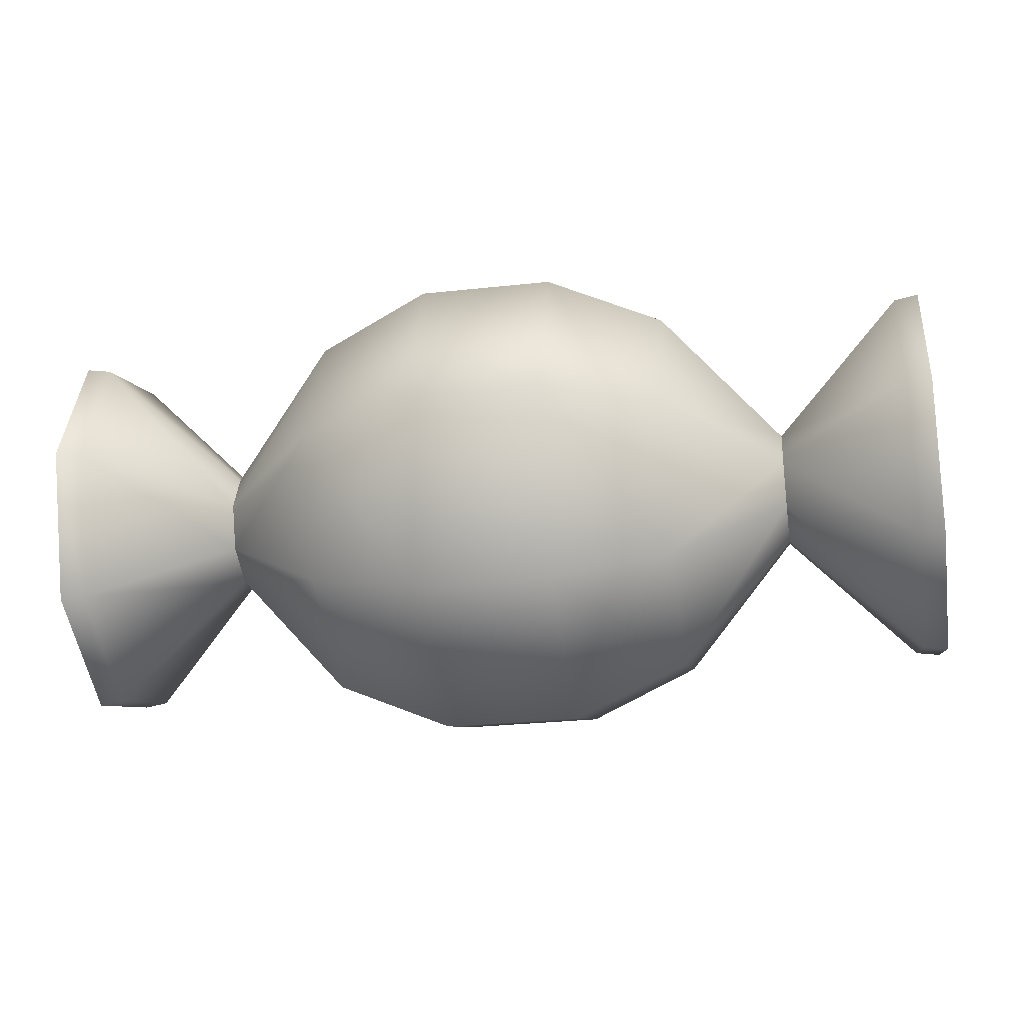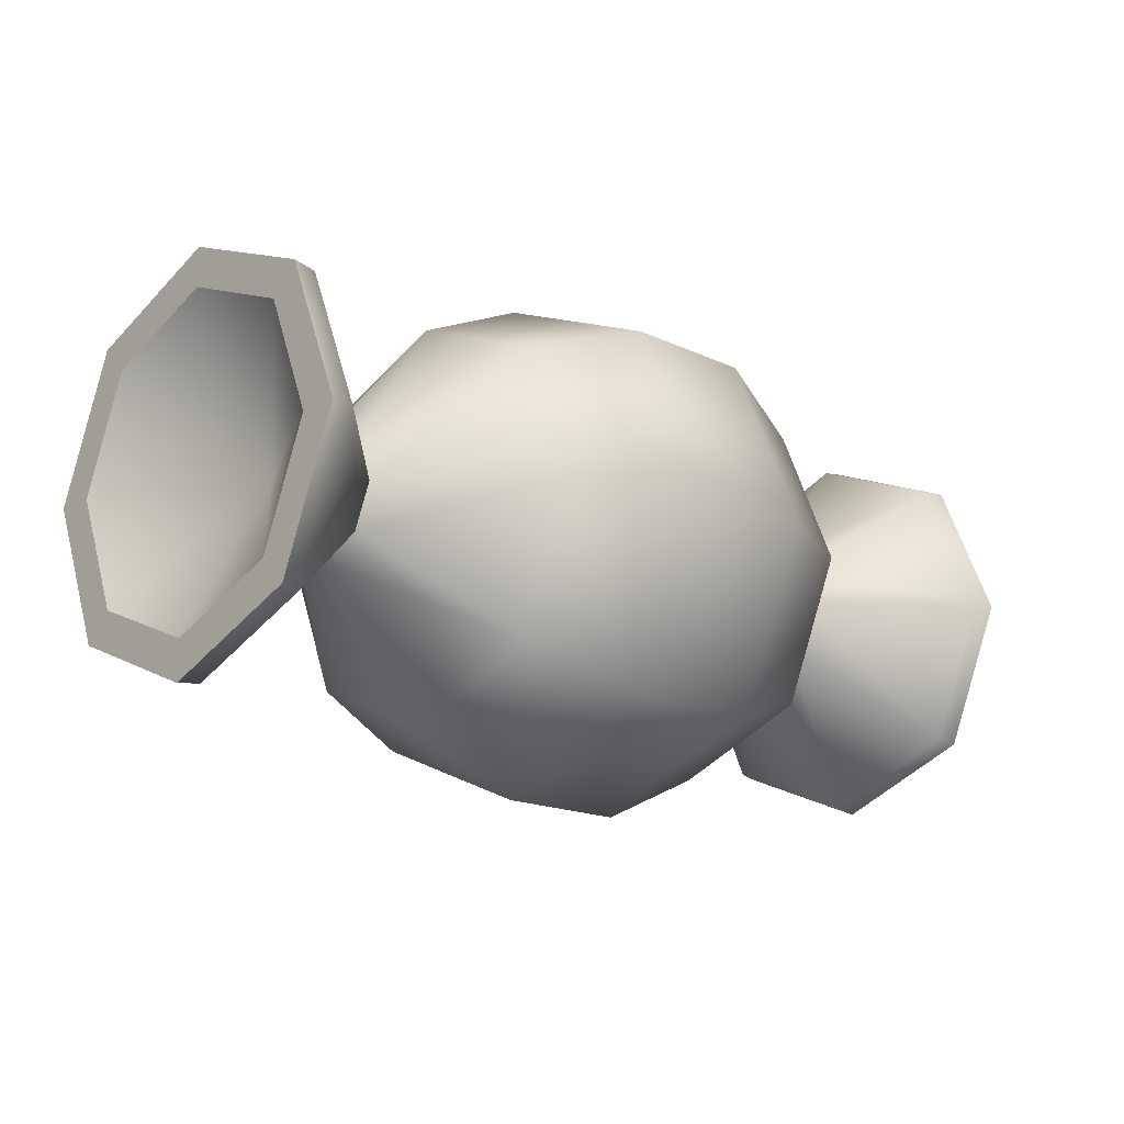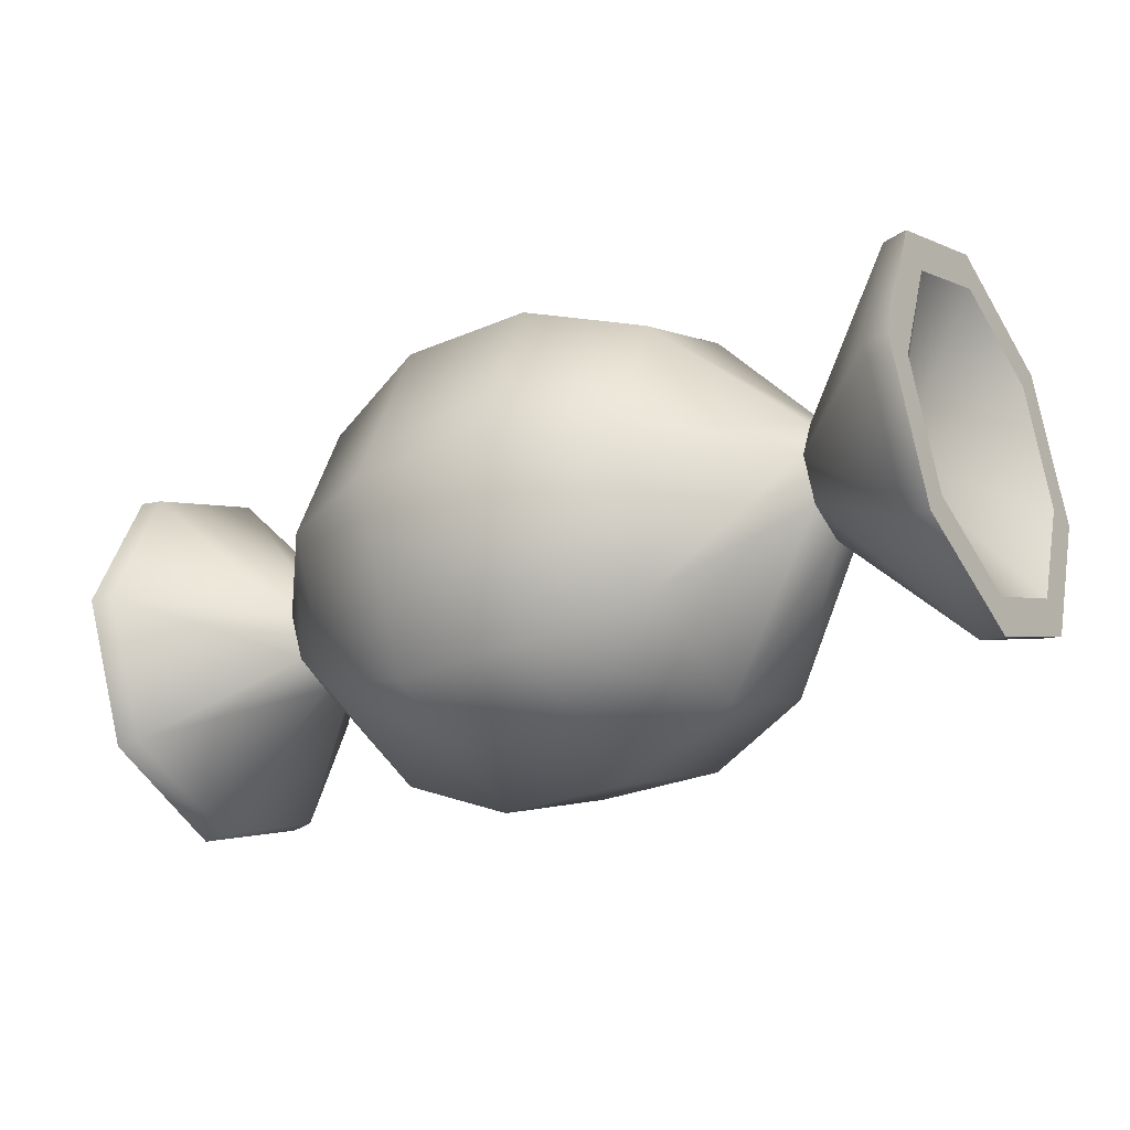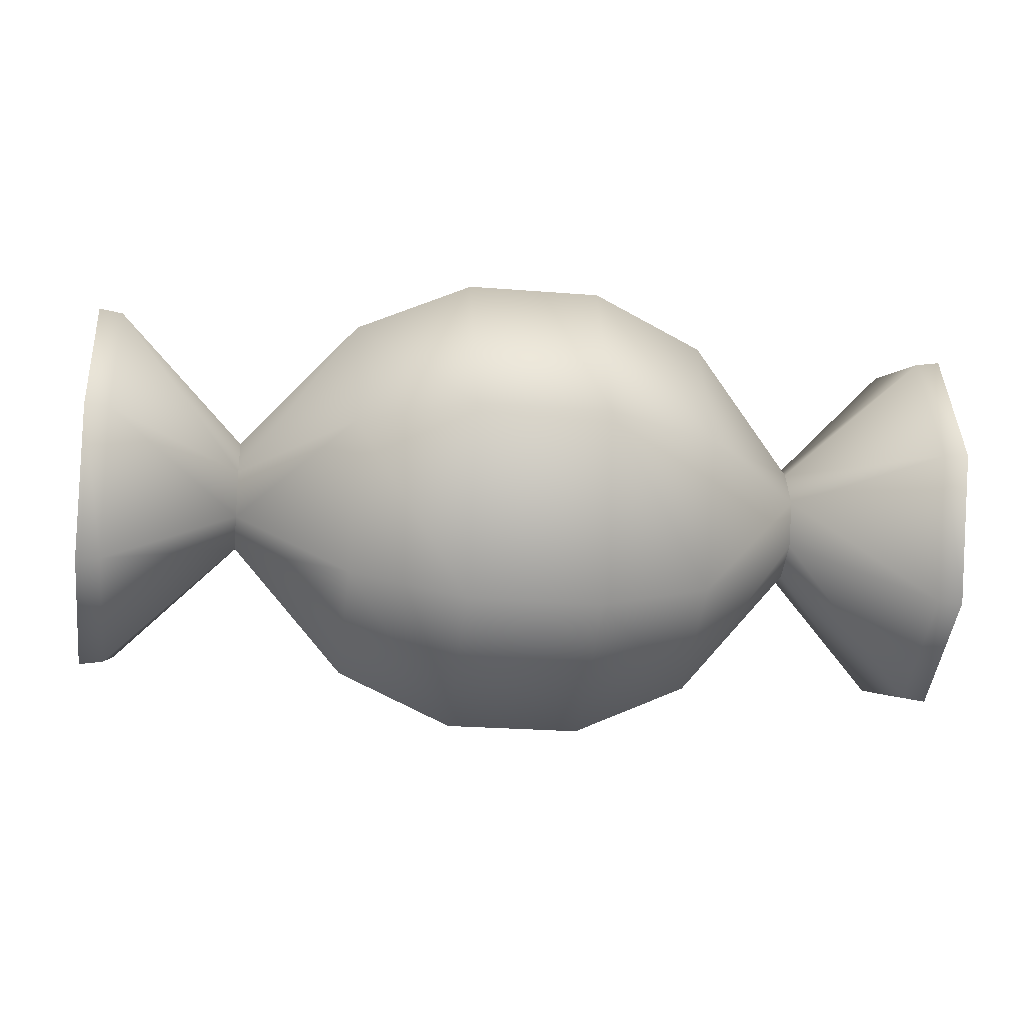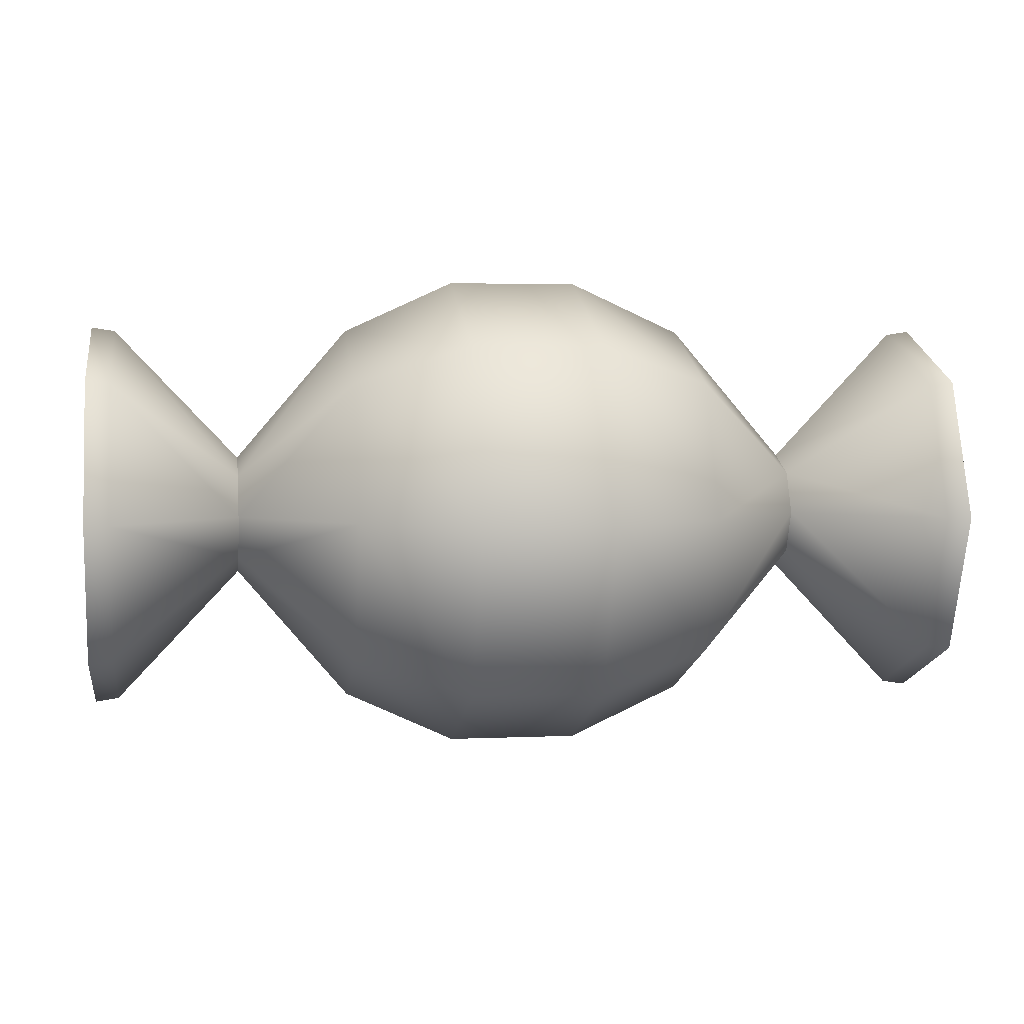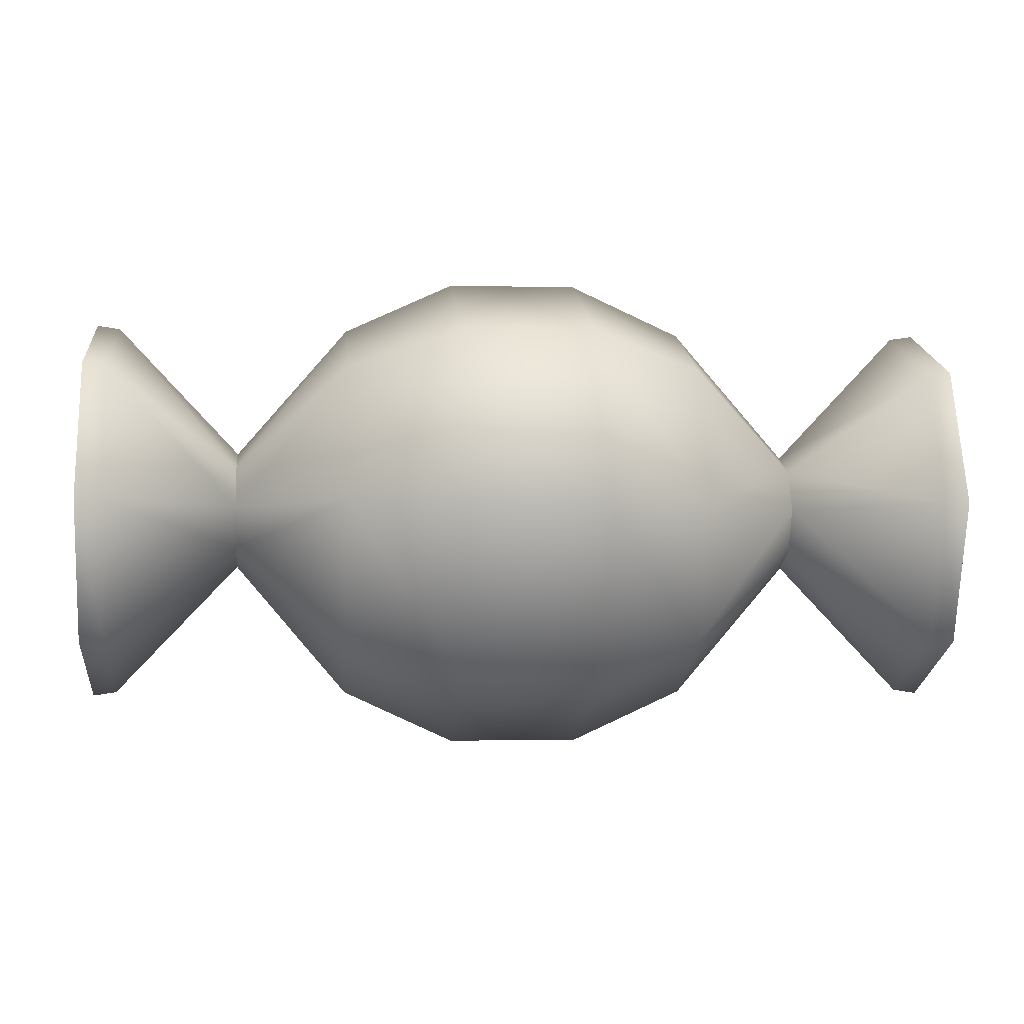
<metadata>
{"format":"obj","ext":"obj","renderer":"f3d","projection":"perspective","resolution":1024,"background":"white","views":[{"elev":-29.0,"azim":9.2,"up":"+Z"},{"elev":-16.6,"azim":-44.2,"up":"+Z"},{"elev":-27.8,"azim":33.1,"up":"+Y"},{"elev":-24.6,"azim":172.5,"up":"+Z"},{"elev":3.2,"azim":171.2,"up":"+Y"},{"elev":-3.2,"azim":174.5,"up":"+Z"}]}
</metadata>
<code>
g Candy_15
v 0.4326 0.0004229 -0.1544
v 0.3472 0.0004229 0.0004229
v 0.4326 0.1095 -0.1095
v 0.4326 -0.1095 -0.1095
v 0.4326 0.1544 0.0004229
v 0.4326 -0.1544 0.0004229
v 0.4326 0.1095 0.1095
v 0.4326 -0.1095 0.1095
v 0.4326 0.0004229 0.1544
v -0.4326 0.1544 0.0004229
v -0.3472 0.0004229 0.0004229
v -0.4326 0.1095 -0.1095
v -0.4326 0.1095 0.1095
v -0.4326 0.0004229 -0.1544
v -0.4326 0.0004229 0.1544
v -0.4326 -0.1095 -0.1095
v -0.4326 -0.1095 0.1095
v -0.4326 -0.1544 0.0004229
v 0.2871 0.04102 0.04102
v 0.2871 0.0004229 0.05878
v 0.1755 0.0004229 0.189
v 0.1755 0.1341 0.1341
v 0.2871 0.05878 0.0004229
v 0.1755 -0.1341 0.1341
v 0.2871 -0.04102 0.04102
v 0.1755 0.189 0.0004229
v 0.2871 0.04102 -0.04102
v 0.1755 -0.189 0.0004229
v 0.2871 -0.05878 0.0004229
v 0.1755 0.1341 -0.1341
v 0.2871 0.0004229 -0.05878
v 0.1755 -0.1341 -0.1341
v 0.2871 -0.04102 -0.04102
v 0.1755 0.0004229 -0.189
v 0.0647 0.1696 0.1696
v 0.0647 0.0004229 0.2398
v 0.0647 0.2398 0.0004229
v 0.0647 -0.1696 0.1696
v 0.0647 0.1696 -0.1696
v 0.0647 0.0004229 -0.2398
v 0.0647 -0.1696 -0.1696
v 0.0647 -0.2398 0.0004229
v -0.0647 0.1696 0.1696
v -0.0647 0.2398 0.0004229
v -0.0647 0.1696 -0.1696
v -0.0647 0.0004229 -0.2398
v -0.0647 0.0004229 0.2398
v -0.0647 -0.1696 0.1696
v -0.0647 -0.1696 -0.1696
v -0.0647 -0.2398 0.0004229
v -0.1755 0.189 0.0004229
v -0.1755 0.1341 -0.1341
v -0.1755 0.1341 0.1341
v -0.1755 0.0004229 -0.189
v -0.1755 0.0004229 0.189
v -0.1755 -0.1341 0.1341
v -0.1755 -0.1341 -0.1341
v -0.1755 -0.189 0.0004229
v -0.2871 0.04102 0.04102
v -0.2871 0.05878 0.0004229
v -0.2871 0.0004229 0.05878
v -0.2871 0.04102 -0.04102
v -0.2871 -0.04102 0.04102
v -0.2871 0.0004229 -0.05878
v -0.2871 -0.05878 0.0004229
v -0.2871 -0.04102 -0.04102
v -0.4326 -0.1095 -0.1095
v -0.4326 -0.1357 -0.1357
v -0.4326 0.0004229 -0.1916
v -0.4326 0.0004229 -0.1544
v -0.4326 -0.1544 0.0004229
v -0.4326 0.1357 -0.1357
v -0.4326 -0.1916 0.0004229
v -0.4326 0.1095 -0.1095
v -0.4326 -0.1095 0.1095
v -0.4326 0.1916 0.0004229
v -0.4326 -0.1357 0.1357
v -0.4326 0.1544 0.0004229
v -0.4326 0.0004229 0.1544
v -0.4326 0.1357 0.1357
v -0.4326 0.0004229 0.1916
v -0.4326 0.1095 0.1095
v 0.4326 -0.1095 -0.1095
v 0.4326 -0.1357 -0.1357
v 0.4326 -0.1916 0.0004229
v 0.4326 -0.1544 0.0004229
v 0.4326 0.0004229 -0.1544
v 0.4326 -0.1357 0.1357
v 0.4326 0.0004229 -0.1916
v 0.4326 -0.1095 0.1095
v 0.4326 0.1095 -0.1095
v 0.4326 0.0004229 0.1916
v 0.4326 0.1357 -0.1357
v 0.4326 0.0004229 0.1544
v 0.4326 0.1544 0.0004229
v 0.4326 0.1357 0.1357
v 0.4326 0.1916 0.0004229
v 0.4326 0.1095 0.1095
v -0.4098 0.0004229 0.1882
v -0.4326 0.0004229 0.1916
v -0.4326 0.1357 0.1357
v -0.4098 0.1332 0.1332
v -0.4098 -0.1332 0.1332
v -0.4326 0.1916 0.0004229
v -0.4326 -0.1357 0.1357
v -0.4098 0.1882 0.0004229
v -0.4098 -0.1882 0.0004229
v -0.4326 0.1357 -0.1357
v -0.4326 -0.1916 0.0004229
v -0.4098 0.1332 -0.1332
v -0.4098 -0.1332 -0.1332
v -0.4326 0.0004229 -0.1916
v -0.4326 -0.1357 -0.1357
v -0.4098 0.0004229 -0.1882
v 0.4098 0.1332 -0.1332
v 0.4326 0.1357 -0.1357
v 0.4326 0.1916 0.0004229
v 0.4098 0.1882 0.0004229
v 0.4098 0.0004229 -0.1882
v 0.4326 0.1357 0.1357
v 0.4326 0.0004229 -0.1916
v 0.4098 0.1332 0.1332
v 0.4098 -0.1332 -0.1332
v 0.4326 0.0004229 0.1916
v 0.4326 -0.1357 -0.1357
v 0.4098 0.0004229 0.1882
v 0.4098 -0.1882 0.0004229
v 0.4326 -0.1357 0.1357
v 0.4326 -0.1916 0.0004229
v 0.4098 -0.1332 0.1332
v 0.2871 0.0004229 -0.05878
v 0.4098 0.0004229 -0.1882
v 0.4098 0.1332 -0.1332
v 0.2871 0.04102 -0.04102
v 0.2871 -0.04102 -0.04102
v 0.4098 0.1882 0.0004229
v 0.4098 -0.1332 -0.1332
v 0.2871 0.05878 0.0004229
v 0.2871 -0.05878 0.0004229
v 0.4098 0.1332 0.1332
v 0.4098 -0.1882 0.0004229
v 0.2871 0.04102 0.04102
v 0.2871 -0.04102 0.04102
v 0.4098 0.0004229 0.1882
v 0.4098 -0.1332 0.1332
v 0.2871 0.0004229 0.05878
v -0.2871 0.04102 -0.04102
v -0.4098 0.1332 -0.1332
v -0.4098 0.0004229 -0.1882
v -0.2871 0.0004229 -0.05878
v -0.2871 0.05878 0.0004229
v -0.4098 -0.1332 -0.1332
v -0.4098 0.1882 0.0004229
v -0.2871 -0.04102 -0.04102
v -0.2871 0.04102 0.04102
v -0.4098 -0.1882 0.0004229
v -0.4098 0.1332 0.1332
v -0.2871 -0.05878 0.0004229
v -0.2871 0.0004229 0.05878
v -0.4098 -0.1332 0.1332
v -0.4098 0.0004229 0.1882
v -0.2871 -0.04102 0.04102
g Candy_15_0
f 3 2 1
f 1 2 4
f 5 2 3
f 4 2 6
f 7 2 5
f 6 2 8
f 9 2 7
f 8 2 9
f 12 11 10
f 10 11 13
f 14 11 12
f 13 11 15
f 16 11 14
f 15 11 17
f 18 11 16
f 17 11 18
f 21 20 19
f 22 21 19
f 22 19 23
f 21 24 20
f 24 25 20
f 26 22 23
f 26 23 27
f 24 28 25
f 28 29 25
f 30 26 27
f 30 27 31
f 28 32 29
f 32 33 29
f 34 31 33
f 34 30 31
f 32 34 33
f 21 22 35
f 24 21 36
f 36 21 35
f 22 26 37
f 35 22 37
f 28 24 38
f 38 24 36
f 26 30 39
f 37 26 39
f 30 34 40
f 39 30 40
f 34 32 41
f 40 34 41
f 32 28 42
f 42 28 38
f 41 32 42
f 36 35 43
f 35 37 44
f 43 35 44
f 37 39 45
f 44 37 45
f 39 40 46
f 45 39 46
f 38 36 47
f 47 36 43
f 42 38 48
f 48 38 47
f 40 41 49
f 46 40 49
f 41 42 50
f 50 42 48
f 49 41 50
f 43 44 51
f 44 45 52
f 51 44 52
f 47 43 53
f 53 43 51
f 45 46 54
f 52 45 54
f 48 47 55
f 55 47 53
f 50 48 56
f 56 48 55
f 46 49 57
f 54 46 57
f 49 50 58
f 58 50 56
f 57 49 58
f 59 53 51
f 60 59 51
f 60 51 52
f 59 61 53
f 61 55 53
f 62 60 52
f 62 52 54
f 61 63 55
f 63 56 55
f 64 62 54
f 64 54 57
f 63 65 56
f 65 58 56
f 66 64 57
f 66 57 58
f 65 66 58
f 69 68 67
f 70 69 67
f 67 68 71
f 72 69 70
f 68 73 71
f 74 72 70
f 71 73 75
f 76 72 74
f 73 77 75
f 78 76 74
f 75 77 79
f 80 76 78
f 77 81 79
f 82 80 78
f 79 81 82
f 81 80 82
f 85 84 83
f 86 85 83
f 83 84 87
f 88 85 86
f 84 89 87
f 90 88 86
f 87 89 91
f 92 88 90
f 89 93 91
f 94 92 90
f 91 93 95
f 96 92 94
f 93 97 95
f 98 96 94
f 95 97 98
f 97 96 98
f 101 100 99
f 102 101 99
f 99 100 103
f 104 101 102
f 100 105 103
f 106 104 102
f 103 105 107
f 108 104 106
f 105 109 107
f 110 108 106
f 107 109 111
f 112 108 110
f 109 113 111
f 114 112 110
f 111 113 114
f 113 112 114
f 117 116 115
f 118 117 115
f 115 116 119
f 120 117 118
f 116 121 119
f 122 120 118
f 119 121 123
f 124 120 122
f 121 125 123
f 126 124 122
f 123 125 127
f 128 124 126
f 125 129 127
f 130 128 126
f 127 129 130
f 129 128 130
f 133 132 131
f 134 133 131
f 131 132 135
f 136 133 134
f 132 137 135
f 138 136 134
f 135 137 139
f 140 136 138
f 137 141 139
f 142 140 138
f 139 141 143
f 144 140 142
f 141 145 143
f 146 144 142
f 143 145 146
f 145 144 146
f 149 148 147
f 150 149 147
f 147 148 151
f 152 149 150
f 148 153 151
f 154 152 150
f 151 153 155
f 156 152 154
f 153 157 155
f 158 156 154
f 155 157 159
f 160 156 158
f 157 161 159
f 162 160 158
f 159 161 162
f 161 160 162

</code>
